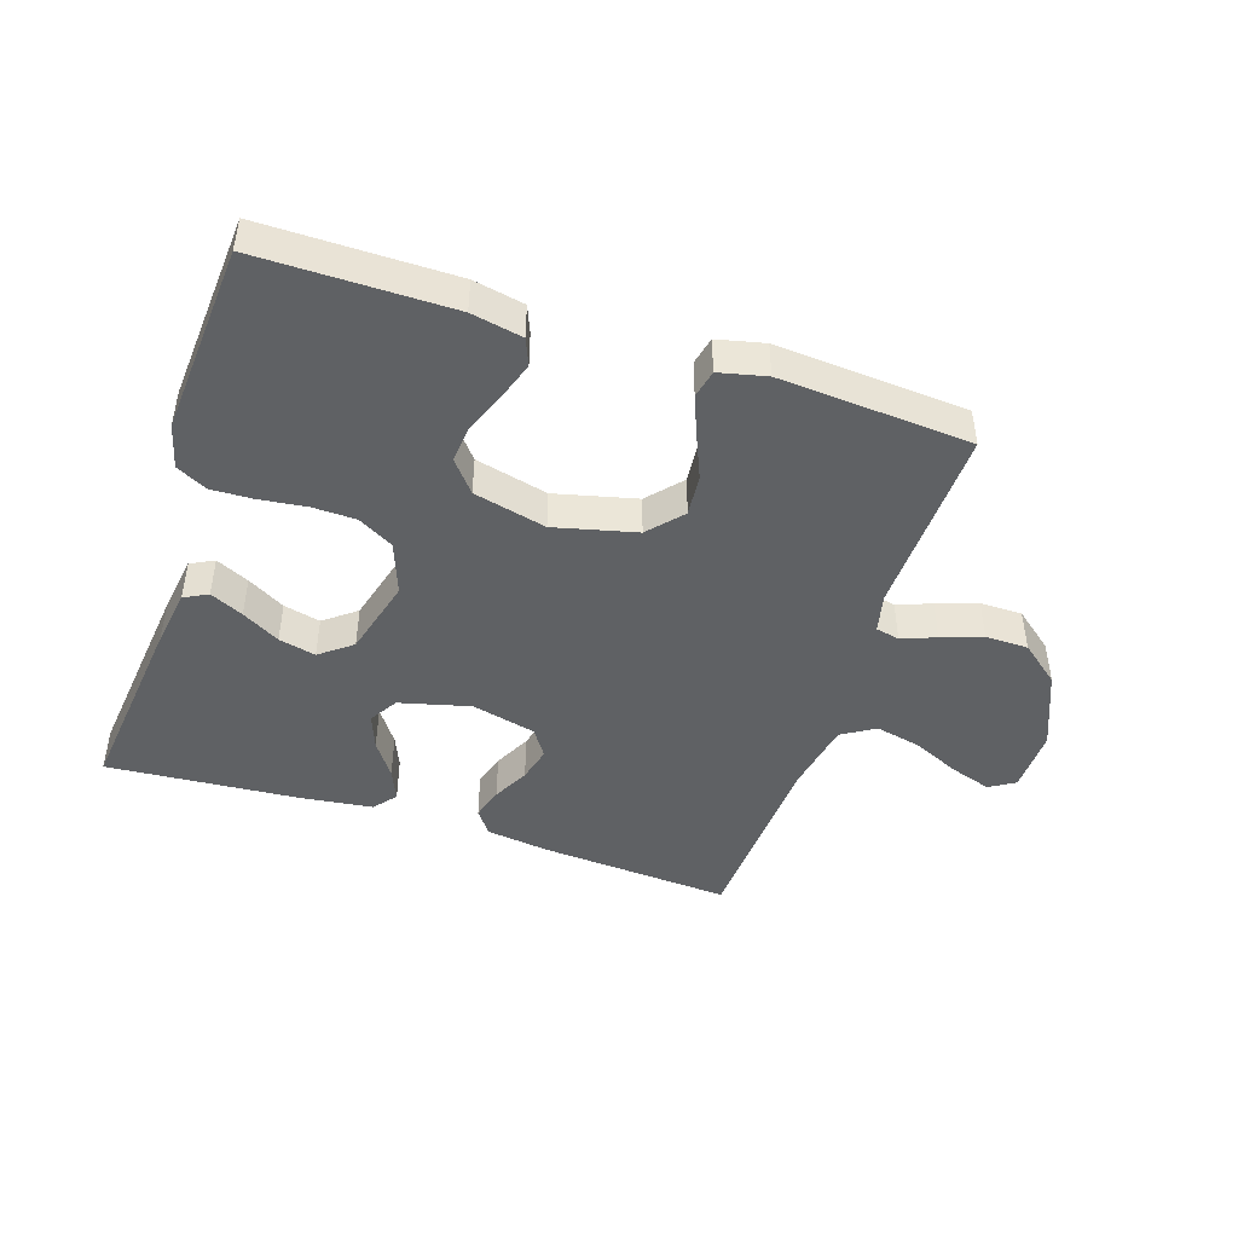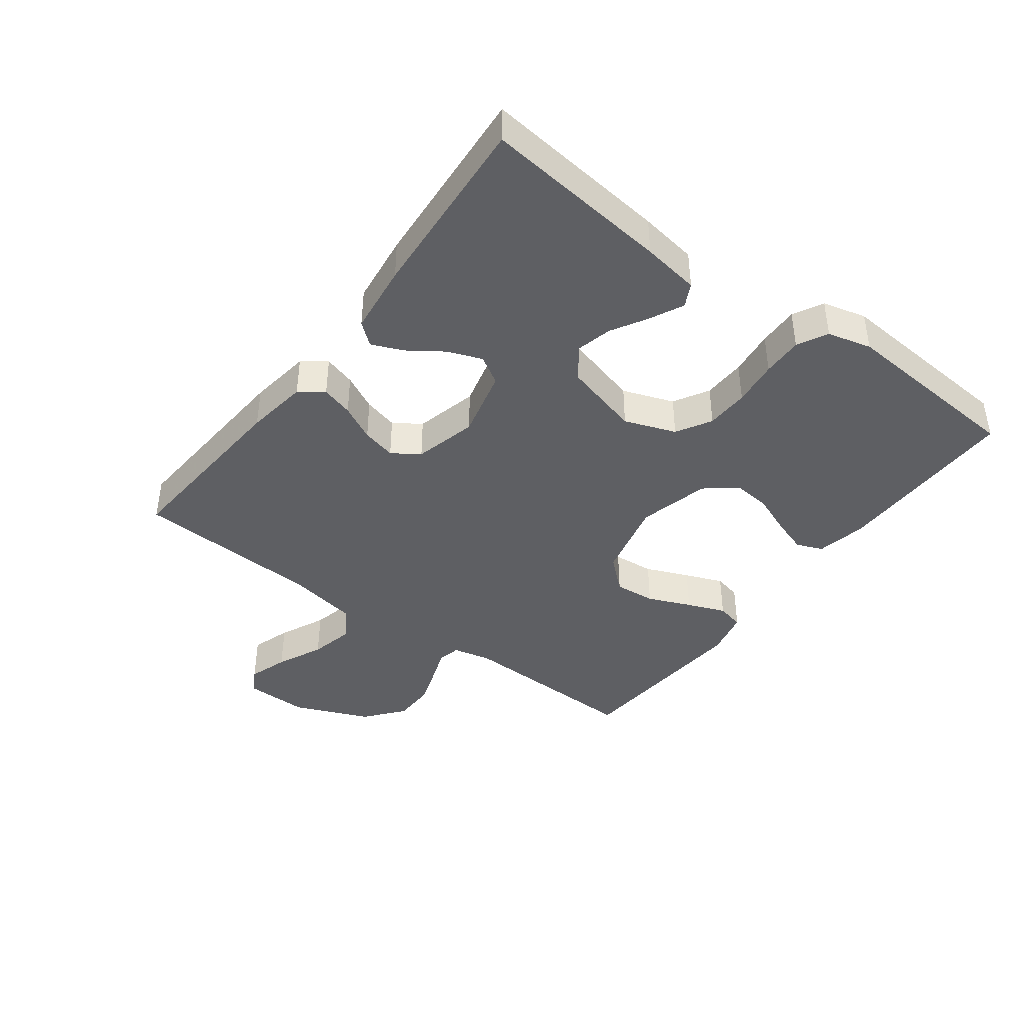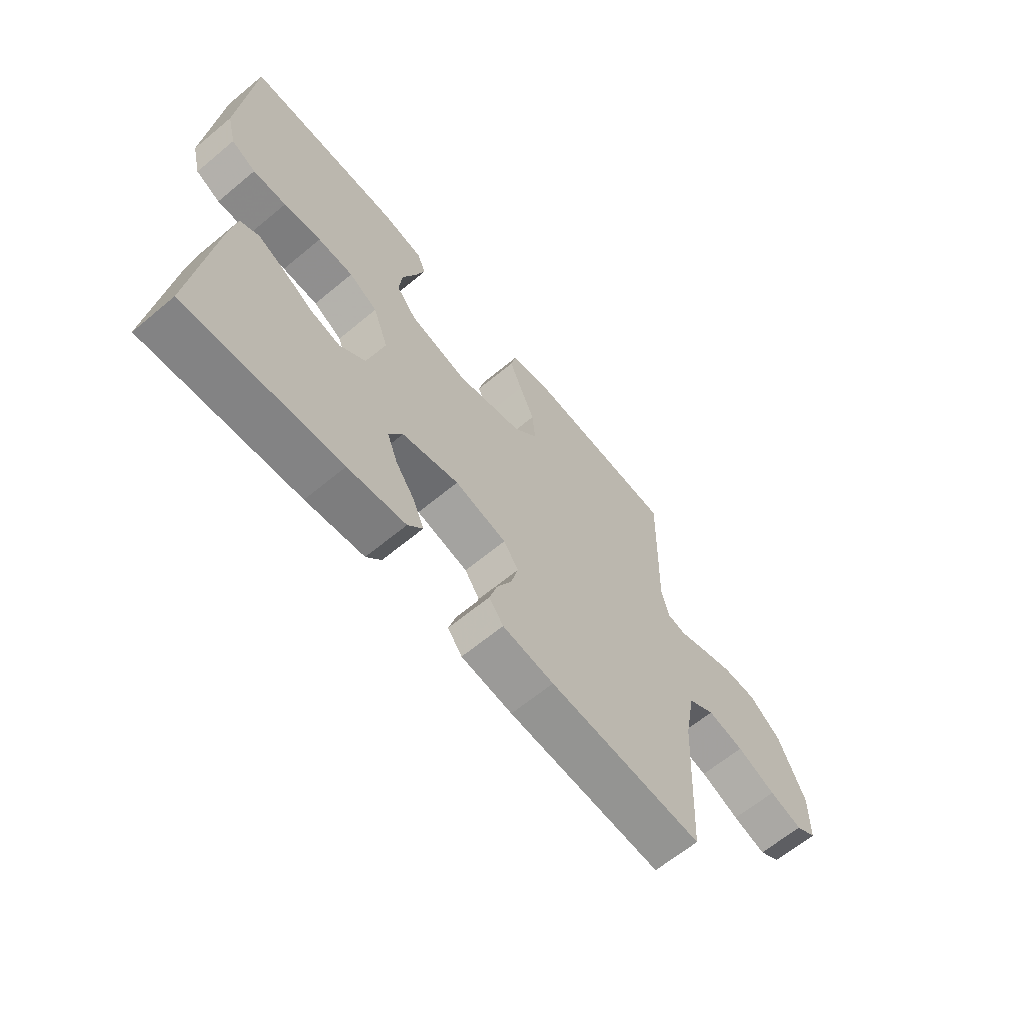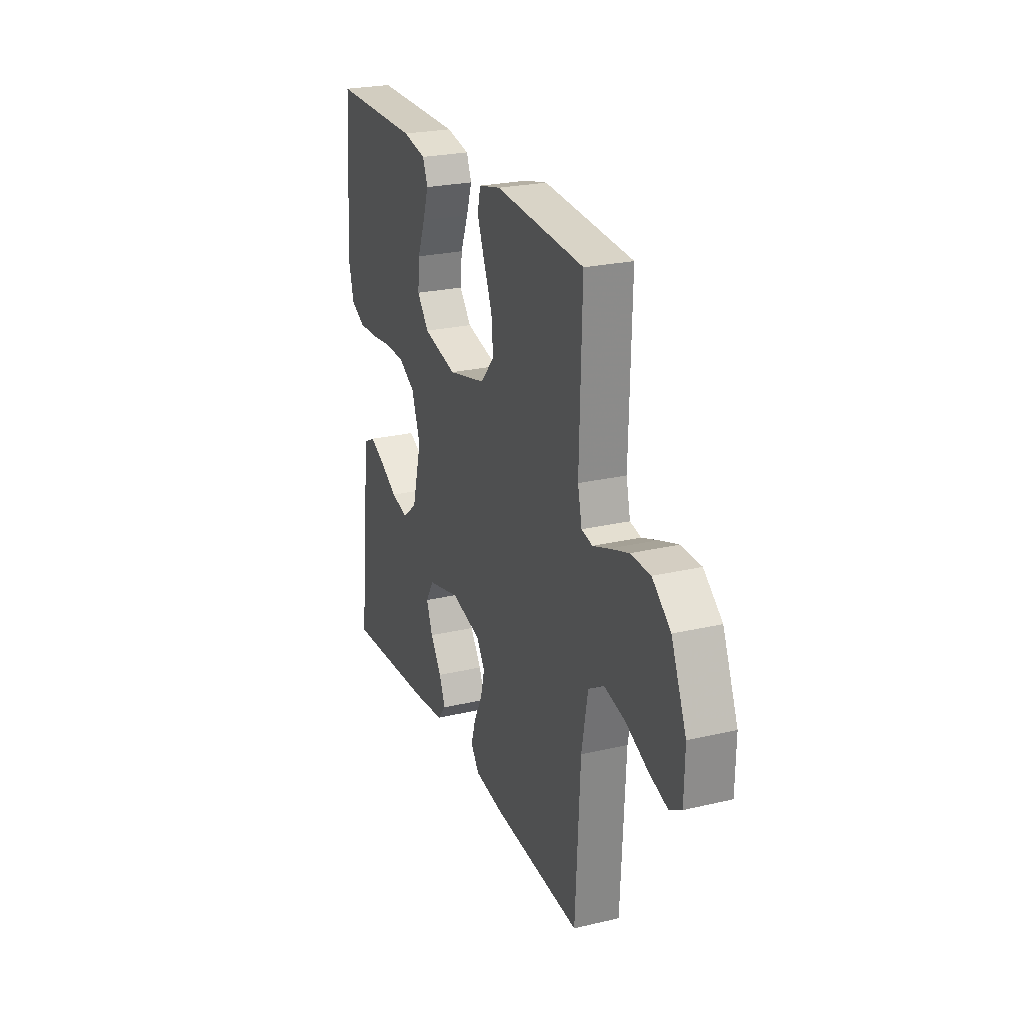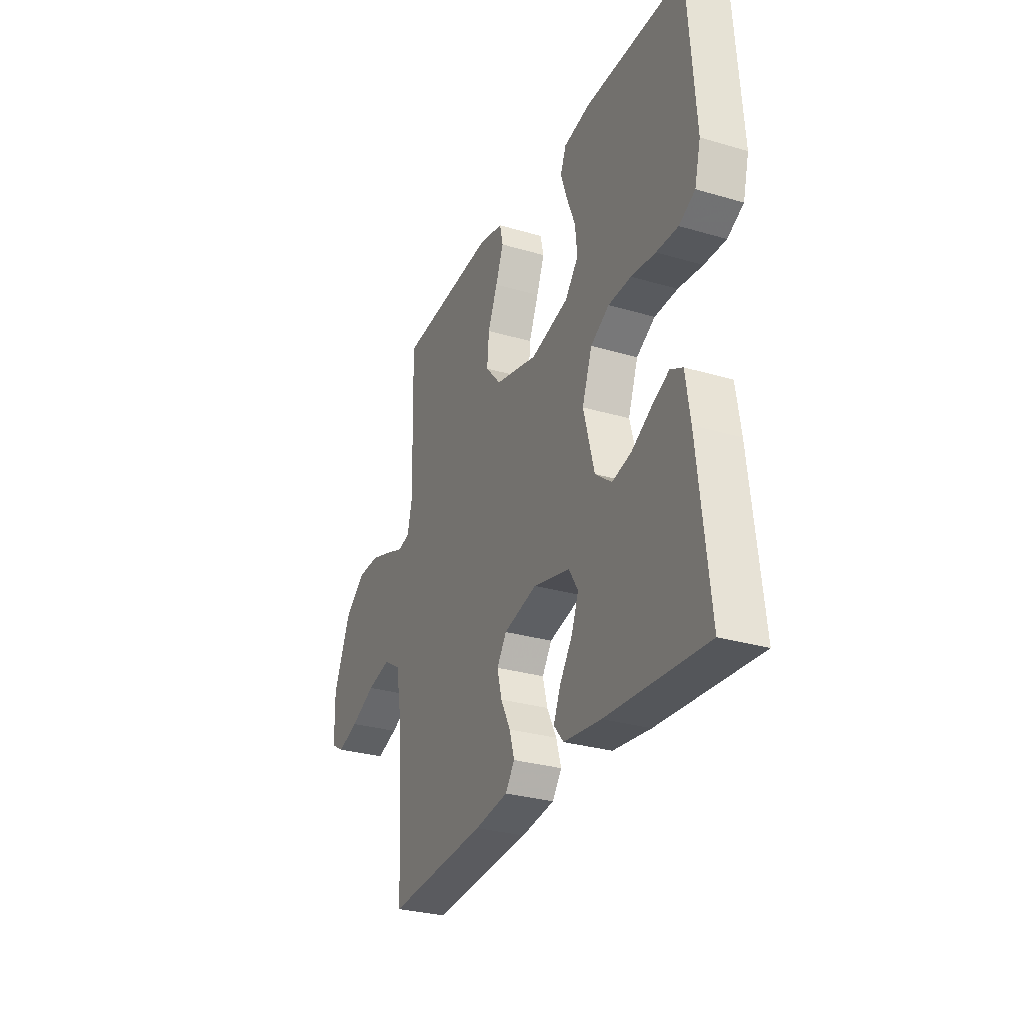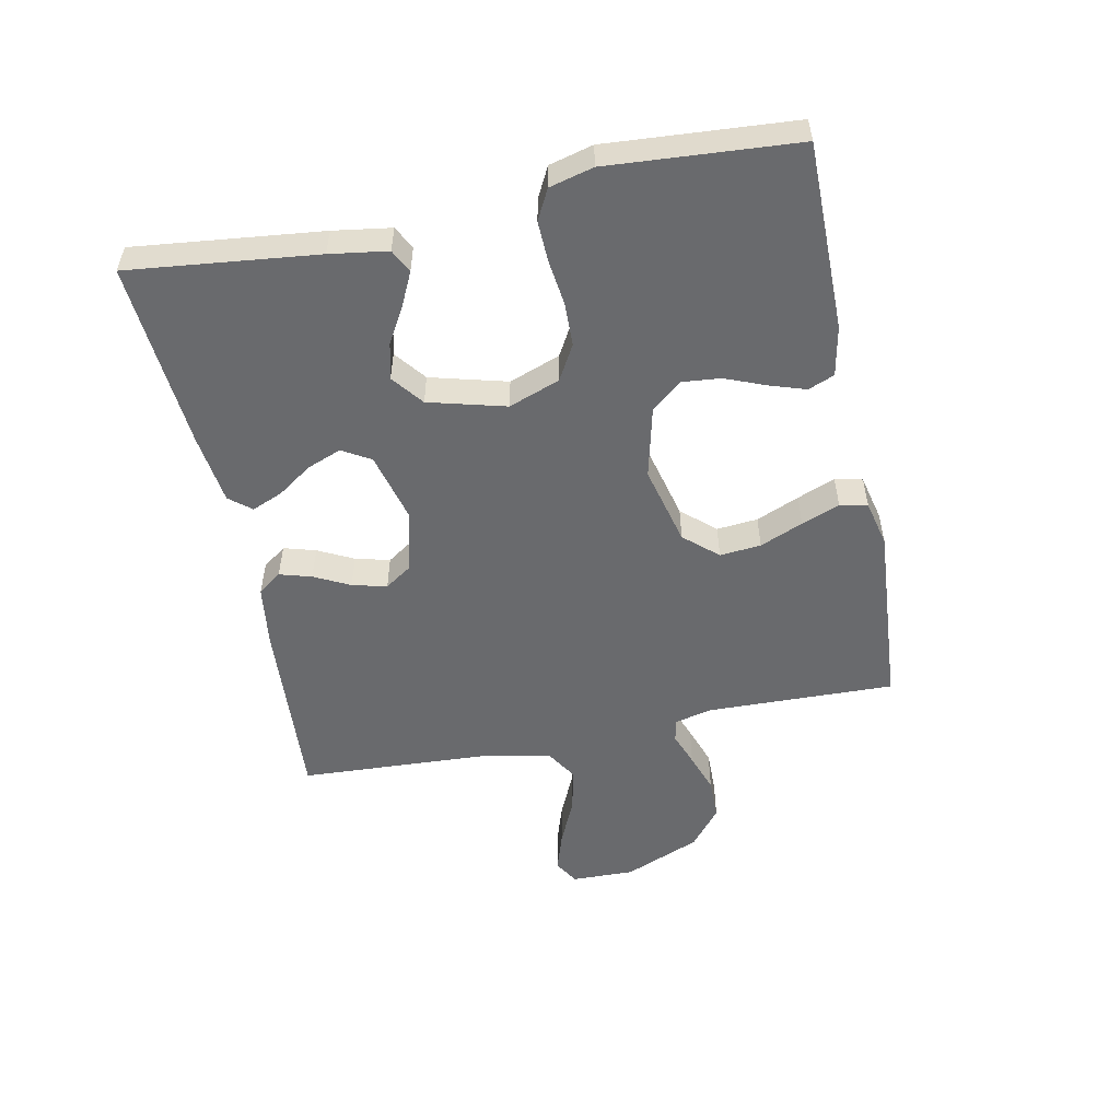
<metadata>
{"format":"obj","ext":"obj","renderer":"f3d","projection":"perspective","resolution":1024,"background":"white","views":[{"elev":-45.5,"azim":-18.1,"up":"+Y"},{"elev":-41.2,"azim":-126.8,"up":"+Y"},{"elev":-64.2,"azim":-50.1,"up":"+Z"},{"elev":24.5,"azim":68.9,"up":"+Z"},{"elev":-29.4,"azim":-113.5,"up":"+Z"},{"elev":-53.0,"azim":-78.4,"up":"+Y"}]}
</metadata>
<code>
v 0.5 0.07 -0.5
v 0.2 0.07 -0.479
v 0.1 0.07 -0.465
v 0.072 0.07 -0.427
v 0.087 0.07 -0.376
v 0.116 0.07 -0.319
v 0.13 0.07 -0.264
v 0.101 0.07 -0.221
v 0 0.07 -0.196
v -0.111 0.07 -0.224
v -0.138 0.07 -0.269
v -0.117 0.07 -0.324
v -0.079 0.07 -0.379
v -0.058 0.07 -0.429
v -0.087 0.07 -0.464
v -0.2 0.07 -0.478
v -0.5 0.07 -0.5
v -0.466 0.07 -0.2
v -0.452 0.07 -0.108
v -0.415 0.07 -0.089
v -0.363 0.07 -0.114
v -0.304 0.07 -0.148
v -0.246 0.07 -0.162
v -0.196 0.07 -0.123
v -0.163 0.07 0
v -0.193 0.07 0.082
v -0.249 0.07 0.114
v -0.318 0.07 0.116
v -0.391 0.07 0.107
v -0.456 0.07 0.105
v -0.504 0.07 0.13
v -0.522 0.07 0.2
v -0.5 0.07 0.5
v -0.2 0.07 0.499
v -0.12 0.07 0.483
v -0.103 0.07 0.441
v -0.122 0.07 0.384
v -0.148 0.07 0.319
v -0.154 0.07 0.258
v -0.114 0.07 0.209
v 0 0.07 0.181
v 0.128 0.07 0.212
v 0.175 0.07 0.265
v 0.169 0.07 0.331
v 0.14 0.07 0.4
v 0.116 0.07 0.461
v 0.126 0.07 0.505
v 0.2 0.07 0.522
v 0.5 0.07 0.5
v 0.492 0.07 0.2
v 0.506 0.07 0.139
v 0.543 0.07 0.131
v 0.597 0.07 0.151
v 0.661 0.07 0.173
v 0.728 0.07 0.172
v 0.79 0.07 0.122
v 0.841 0.07 0
v 0.839 0.07 -0.101
v 0.799 0.07 -0.125
v 0.735 0.07 -0.104
v 0.66 0.07 -0.07
v 0.589 0.07 -0.054
v 0.537 0.07 -0.086
v 0.516 0.07 -0.2
v 0.5 0 -0.5
v 0.2 0 -0.479
v 0.1 0 -0.465
v 0.072 0 -0.427
v 0.087 0 -0.376
v 0.116 0 -0.319
v 0.13 0 -0.264
v 0.101 0 -0.221
v 0 0 -0.196
v -0.111 0 -0.224
v -0.138 0 -0.269
v -0.117 0 -0.324
v -0.079 0 -0.379
v -0.058 0 -0.429
v -0.087 0 -0.464
v -0.2 0 -0.478
v -0.5 0 -0.5
v -0.466 0 -0.2
v -0.452 0 -0.108
v -0.415 0 -0.089
v -0.363 0 -0.114
v -0.304 0 -0.148
v -0.246 0 -0.162
v -0.196 0 -0.123
v -0.163 0 0
v -0.193 0 0.082
v -0.249 0 0.114
v -0.318 0 0.116
v -0.391 0 0.107
v -0.456 0 0.105
v -0.504 0 0.13
v -0.522 0 0.2
v -0.5 0 0.5
v -0.2 0 0.499
v -0.12 0 0.483
v -0.103 0 0.441
v -0.122 0 0.384
v -0.148 0 0.319
v -0.154 0 0.258
v -0.114 0 0.209
v 0 0 0.181
v 0.128 0 0.212
v 0.175 0 0.265
v 0.169 0 0.331
v 0.14 0 0.4
v 0.116 0 0.461
v 0.126 0 0.505
v 0.2 0 0.522
v 0.5 0 0.5
v 0.492 0 0.2
v 0.506 0 0.139
v 0.543 0 0.131
v 0.597 0 0.151
v 0.661 0 0.173
v 0.728 0 0.172
v 0.79 0 0.122
v 0.841 0 0
v 0.839 0 -0.101
v 0.799 0 -0.125
v 0.735 0 -0.104
v 0.66 0 -0.07
v 0.589 0 -0.054
v 0.537 0 -0.086
v 0.516 0 -0.2
f 58 59 60 61
f 58 61 62
f 57 58 62
f 56 57 62
f 55 56 62 63
f 52 53 54 55
f 47 48 49 50
f 47 50 51
f 44 45 46 47
f 44 47 51
f 43 44 51
f 42 43 51
f 41 42 51 52
f 35 36 37 38
f 33 34 35 38
f 33 38 39
f 32 33 39 40
f 28 29 30 31
f 27 28 31 32
f 19 20 21 22
f 17 18 19 22
f 17 22 23
f 16 17 23 24
f 12 13 14 15
f 11 12 15 16
f 3 4 5 6
f 3 6 7
f 64 1 2 3
f 63 64 3 7
f 52 55 63 7
f 27 32 40 41
f 26 27 41 52
f 25 26 52
f 11 16 24 25
f 10 11 25
f 9 10 25 52
f 8 9 52
f 7 8 52
f 125 124 123 122
f 126 125 122
f 126 122 121
f 126 121 120
f 127 126 120 119
f 119 118 117 116
f 114 113 112 111
f 115 114 111
f 111 110 109 108
f 115 111 108
f 115 108 107
f 115 107 106
f 116 115 106 105
f 102 101 100 99
f 102 99 98 97
f 103 102 97
f 104 103 97 96
f 95 94 93 92
f 96 95 92 91
f 86 85 84 83
f 86 83 82 81
f 87 86 81
f 88 87 81 80
f 79 78 77 76
f 80 79 76 75
f 70 69 68 67
f 71 70 67
f 67 66 65 128
f 71 67 128 127
f 71 127 119 116
f 105 104 96 91
f 116 105 91 90
f 116 90 89
f 89 88 80 75
f 89 75 74
f 116 89 74 73
f 116 73 72
f 116 72 71
f 1 65 66 2
f 2 66 67 3
f 3 67 68 4
f 4 68 69 5
f 5 69 70 6
f 6 70 71 7
f 7 71 72 8
f 8 72 73 9
f 9 73 74 10
f 10 74 75 11
f 11 75 76 12
f 12 76 77 13
f 13 77 78 14
f 14 78 79 15
f 15 79 80 16
f 16 80 81 17
f 17 81 82 18
f 18 82 83 19
f 19 83 84 20
f 20 84 85 21
f 21 85 86 22
f 22 86 87 23
f 23 87 88 24
f 24 88 89 25
f 25 89 90 26
f 26 90 91 27
f 27 91 92 28
f 28 92 93 29
f 29 93 94 30
f 30 94 95 31
f 31 95 96 32
f 32 96 97 33
f 33 97 98 34
f 34 98 99 35
f 35 99 100 36
f 36 100 101 37
f 37 101 102 38
f 38 102 103 39
f 39 103 104 40
f 40 104 105 41
f 41 105 106 42
f 42 106 107 43
f 43 107 108 44
f 44 108 109 45
f 45 109 110 46
f 46 110 111 47
f 47 111 112 48
f 48 112 113 49
f 49 113 114 50
f 50 114 115 51
f 51 115 116 52
f 52 116 117 53
f 53 117 118 54
f 54 118 119 55
f 55 119 120 56
f 56 120 121 57
f 57 121 122 58
f 58 122 123 59
f 59 123 124 60
f 60 124 125 61
f 61 125 126 62
f 62 126 127 63
f 63 127 128 64
f 64 128 65 1

</code>
